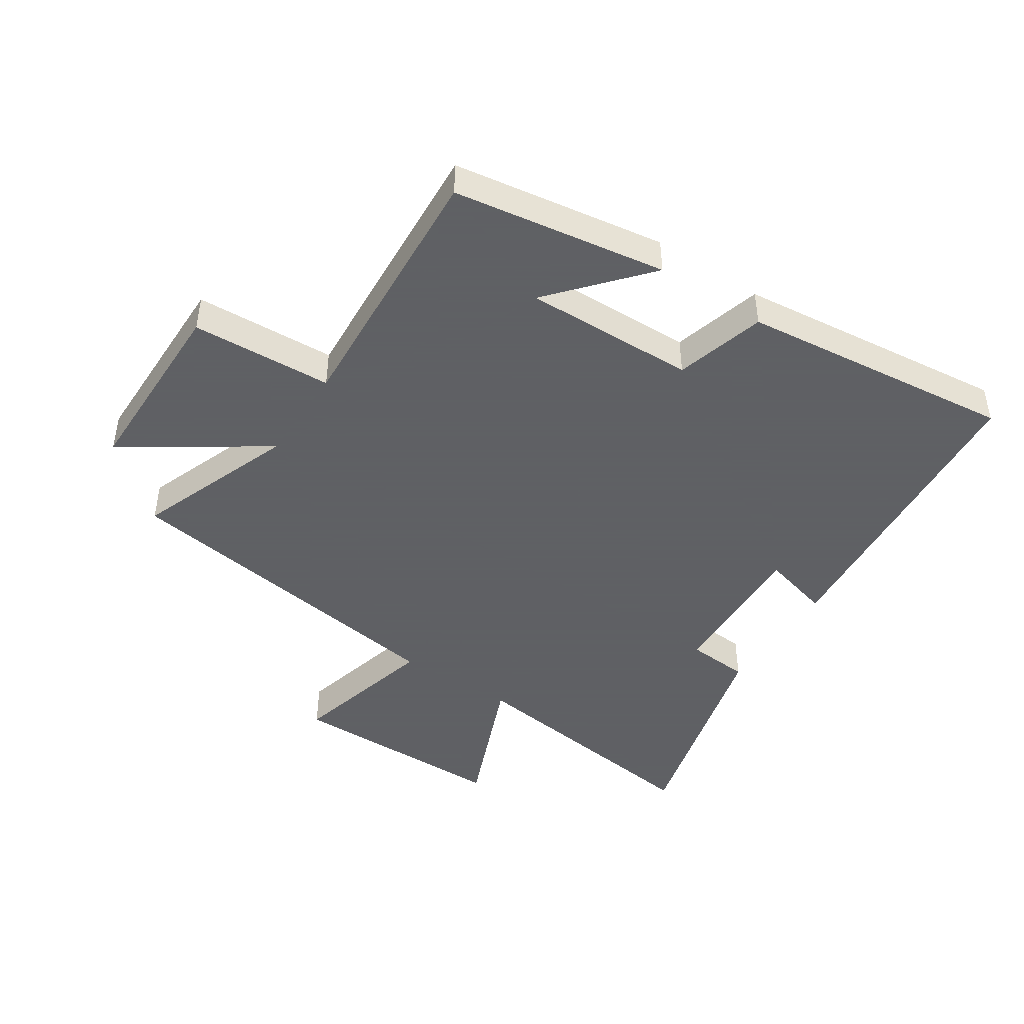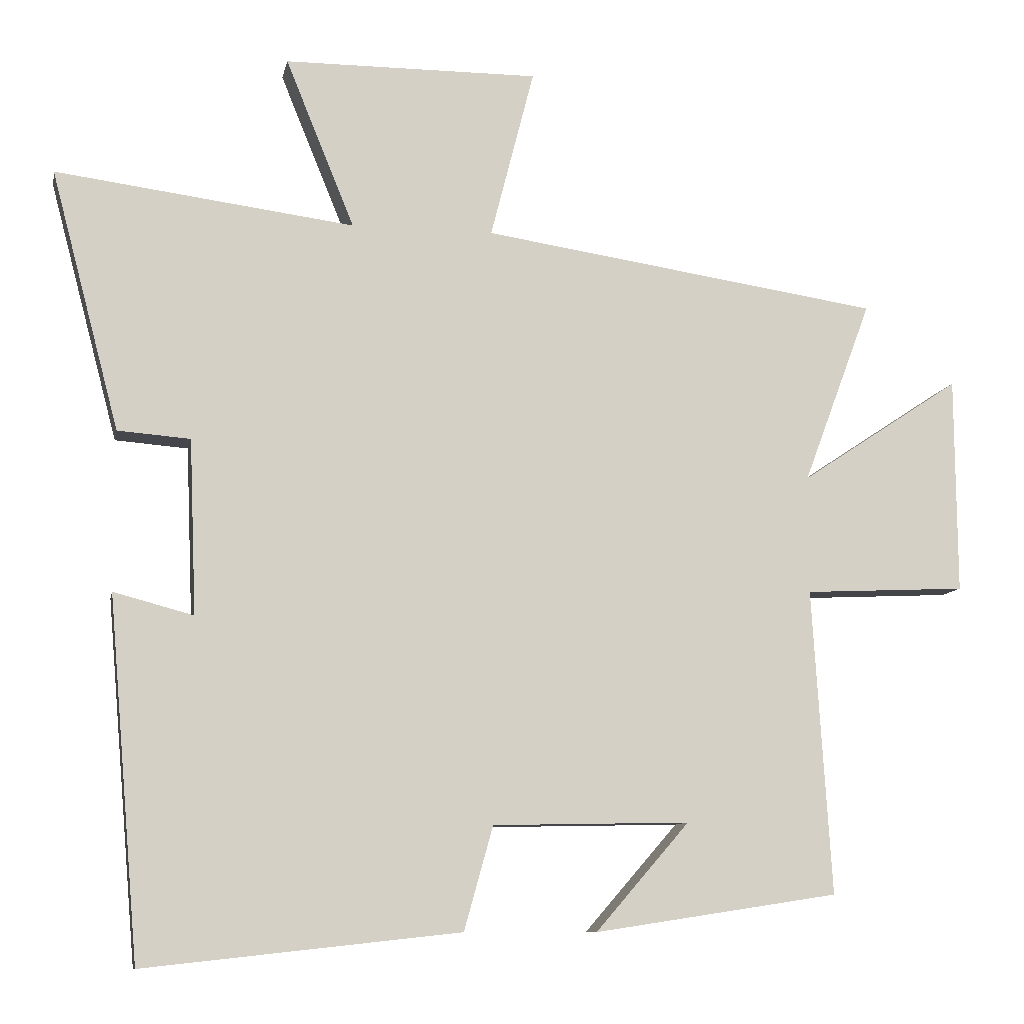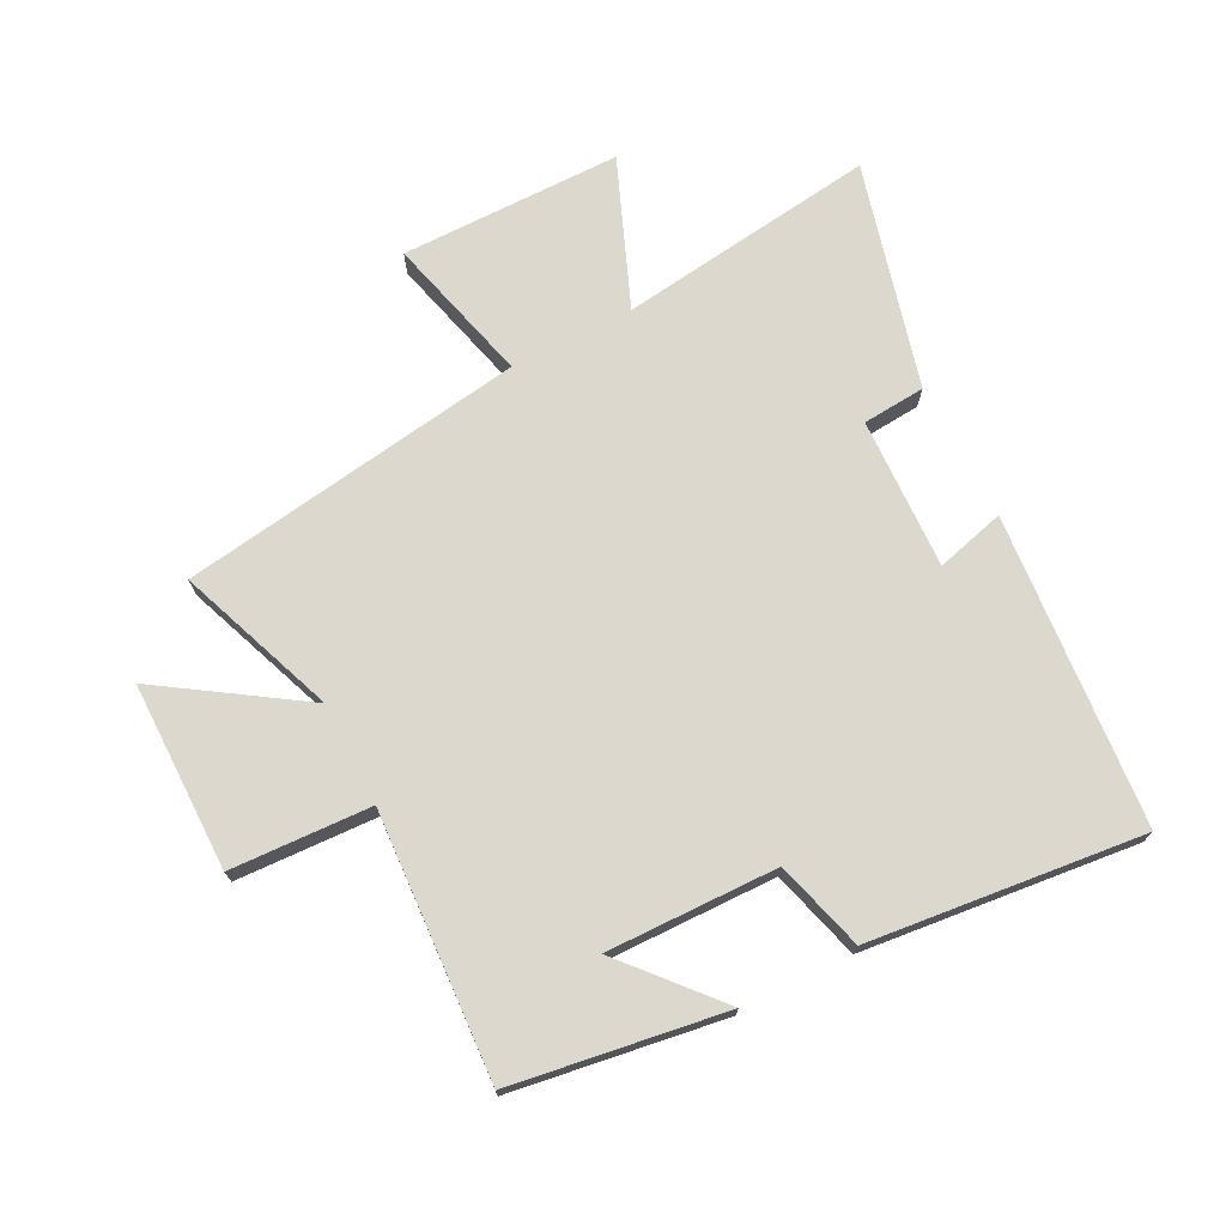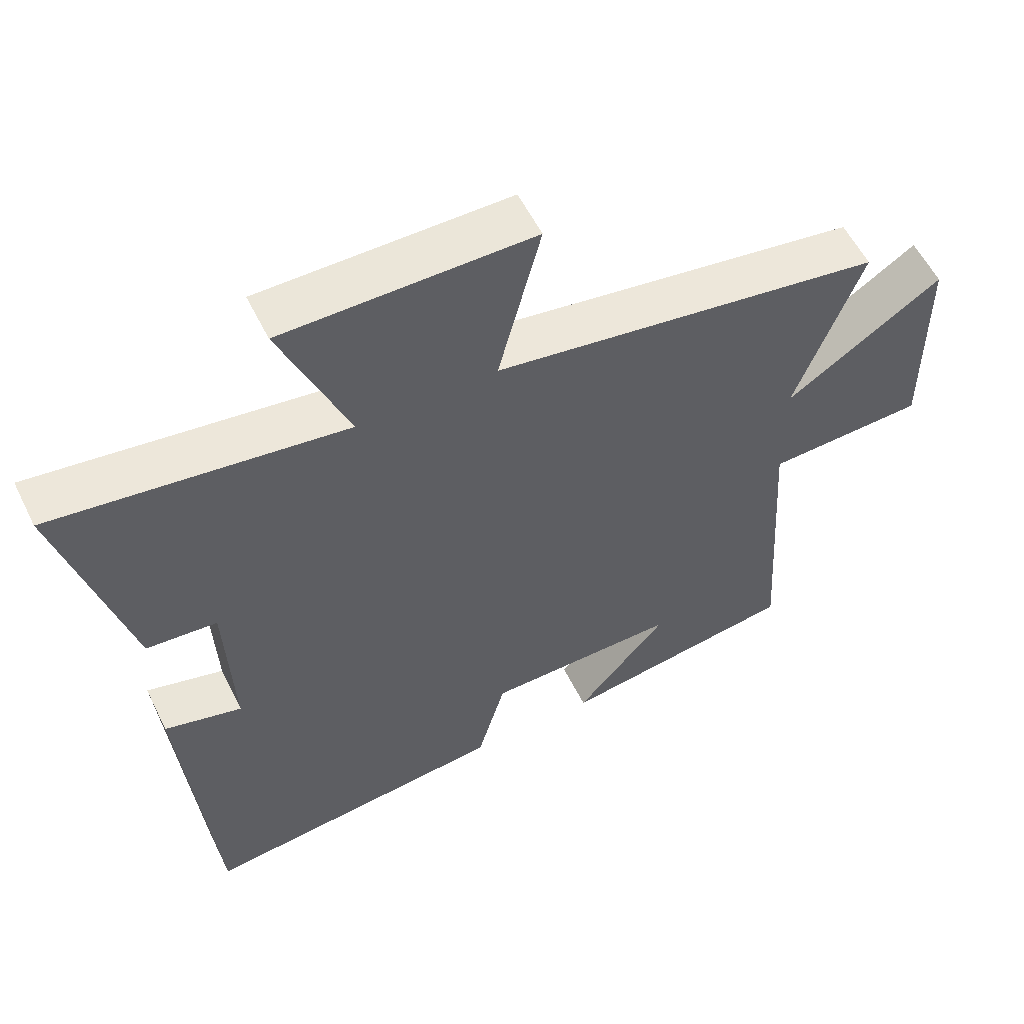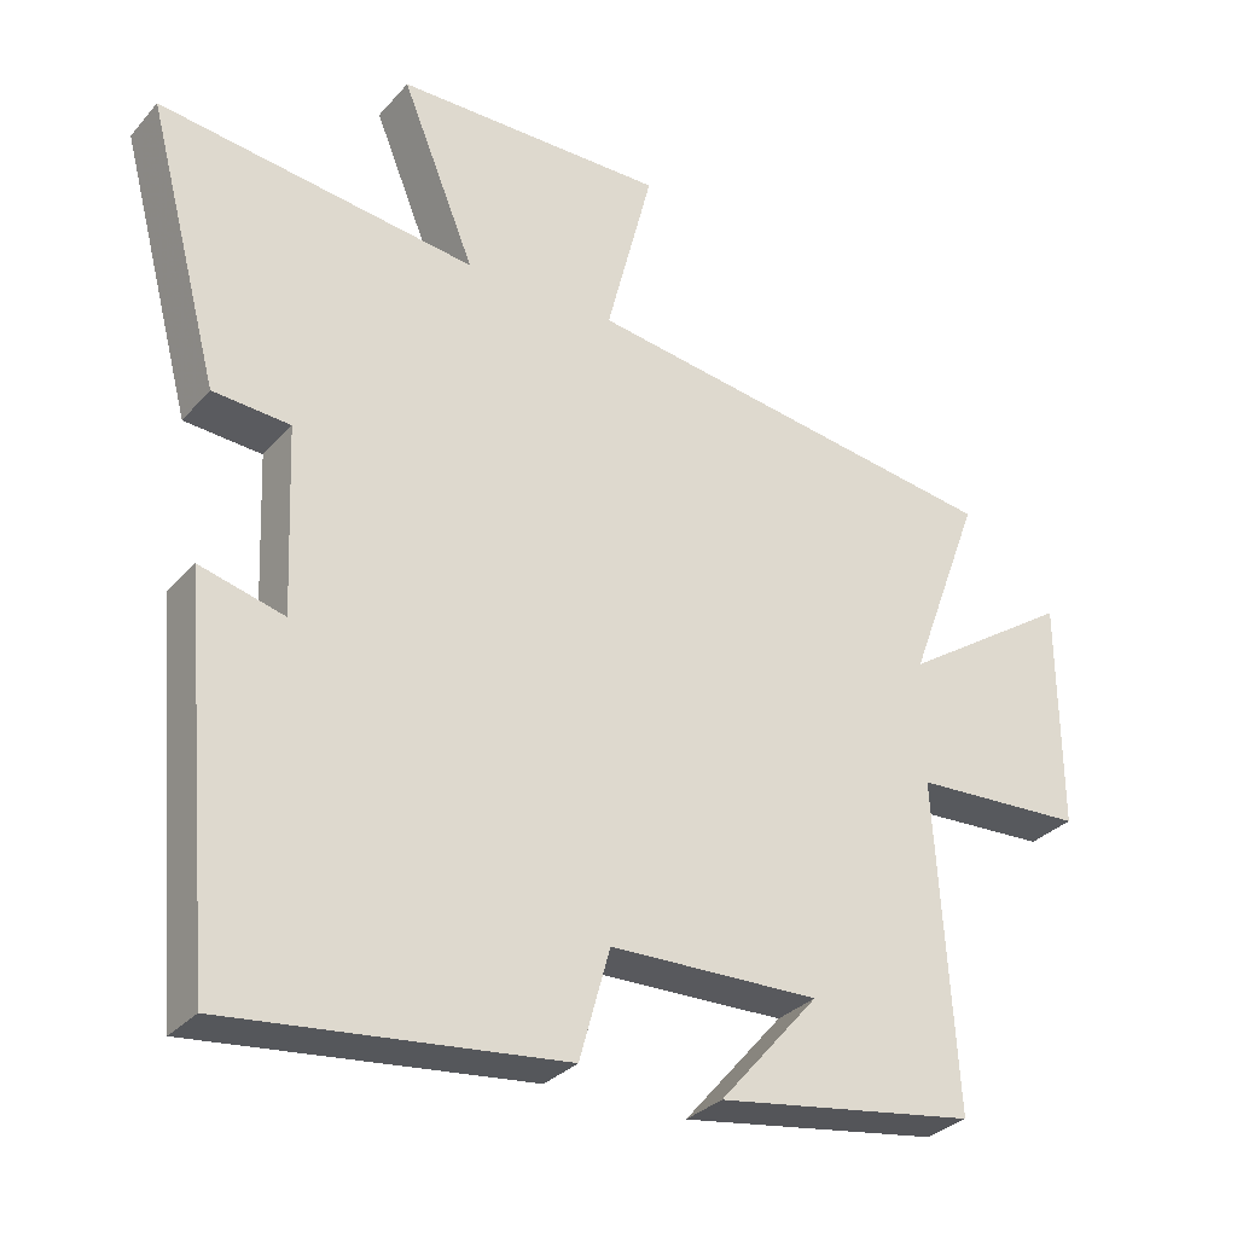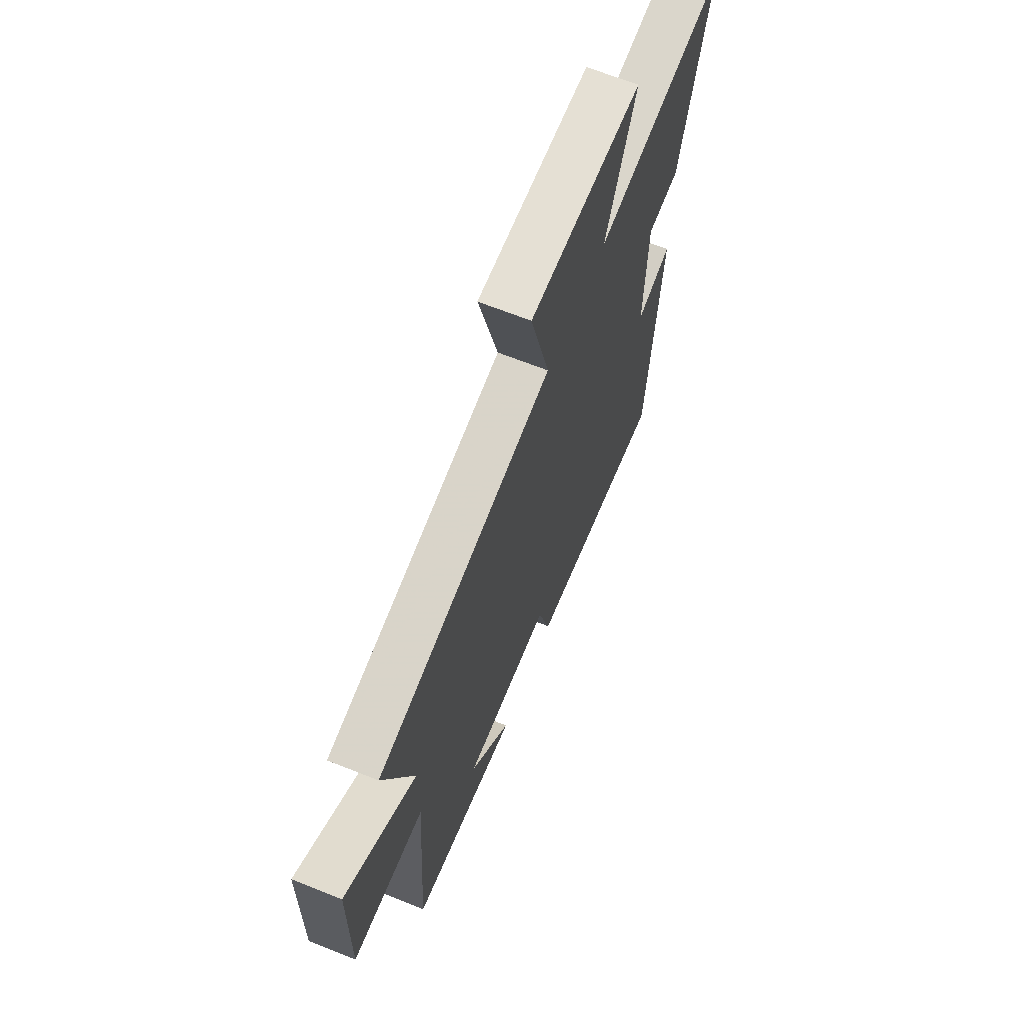
<metadata>
{"format":"obj","ext":"obj","renderer":"f3d","projection":"perspective","resolution":1024,"background":"white","views":[{"elev":-45.3,"azim":146.7,"up":"+Y"},{"elev":-9.7,"azim":-11.0,"up":"+Z"},{"elev":72.2,"azim":152.7,"up":"+Y"},{"elev":56.5,"azim":-26.1,"up":"+Z"},{"elev":-30.9,"azim":-33.5,"up":"+Z"},{"elev":66.1,"azim":111.9,"up":"+Z"}]}
</metadata>
<code>
v 0.597 0.07 0.415
v 0.5 0.07 0.155
v 0.728 0.07 0.306
v 0.73 0.07 -0.002
v 0.5 0.07 -0.013
v 0.527 0.07 -0.447
v 0.18 0.07 -0.5
v 0.313 0.07 -0.347
v 0.033 0.07 -0.353
v -0.008 0.07 -0.5
v -0.456 0.07 -0.549
v -0.5 0.07 -0.039
v -0.387 0.07 -0.069
v -0.397 0.07 0.179
v -0.5 0.07 0.187
v -0.597 0.07 0.555
v -0.173 0.07 0.5
v -0.271 0.07 0.74
v 0.091 0.07 0.742
v 0.029 0.07 0.5
v 0.597 0 0.415
v 0.5 0 0.155
v 0.728 0 0.306
v 0.73 0 -0.002
v 0.5 0 -0.013
v 0.527 0 -0.447
v 0.18 0 -0.5
v 0.313 0 -0.347
v 0.033 0 -0.353
v -0.008 0 -0.5
v -0.456 0 -0.549
v -0.5 0 -0.039
v -0.387 0 -0.069
v -0.397 0 0.179
v -0.5 0 0.187
v -0.597 0 0.555
v -0.173 0 0.5
v -0.271 0 0.74
v 0.091 0 0.742
v 0.029 0 0.5
f 17 18 19 20
f 17 20 1 2
f 16 17 2
f 15 16 2
f 14 15 2
f 13 14 2
f 11 12 13
f 10 11 13
f 9 10 13
f 8 9 13 2
f 6 7 8
f 5 6 8
f 5 8 2
f 2 3 4 5
f 40 39 38 37
f 22 21 40 37
f 22 37 36
f 22 36 35
f 22 35 34
f 22 34 33
f 33 32 31
f 33 31 30
f 33 30 29
f 22 33 29 28
f 28 27 26
f 28 26 25
f 22 28 25
f 25 24 23 22
f 1 21 22 2
f 2 22 23 3
f 3 23 24 4
f 4 24 25 5
f 5 25 26 6
f 6 26 27 7
f 7 27 28 8
f 8 28 29 9
f 9 29 30 10
f 10 30 31 11
f 11 31 32 12
f 12 32 33 13
f 13 33 34 14
f 14 34 35 15
f 15 35 36 16
f 16 36 37 17
f 17 37 38 18
f 18 38 39 19
f 19 39 40 20
f 20 40 21 1

</code>
